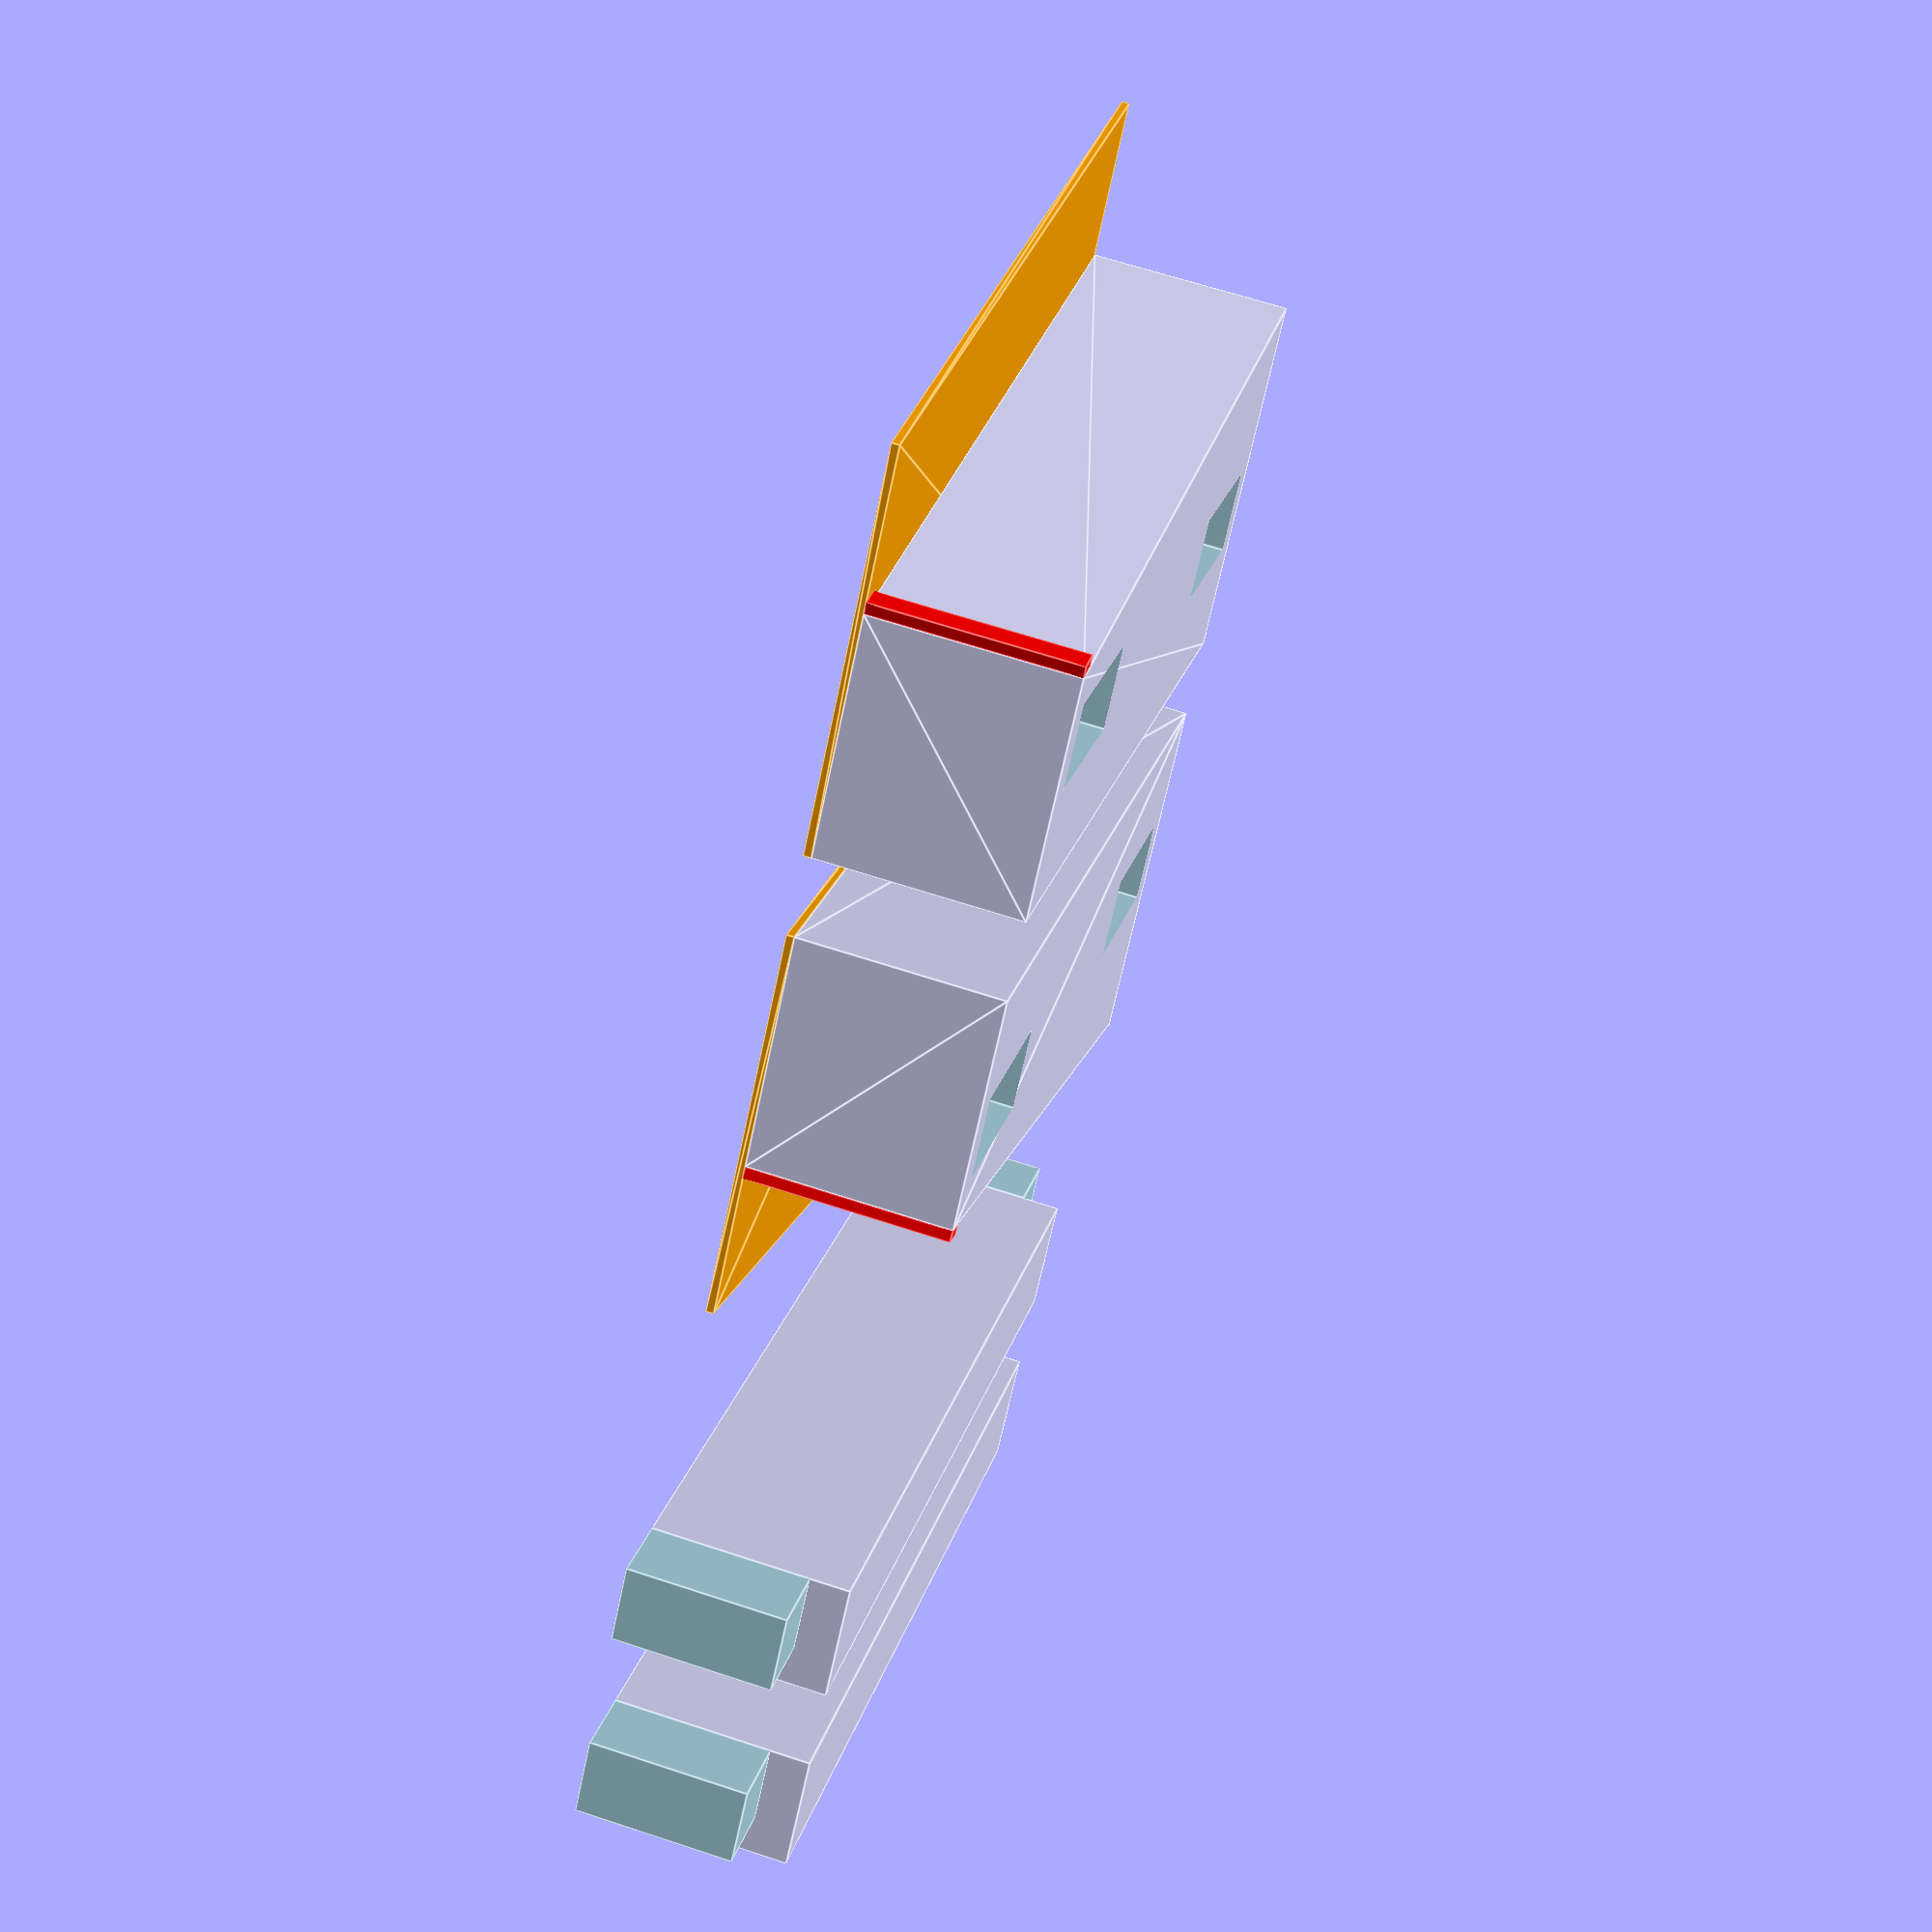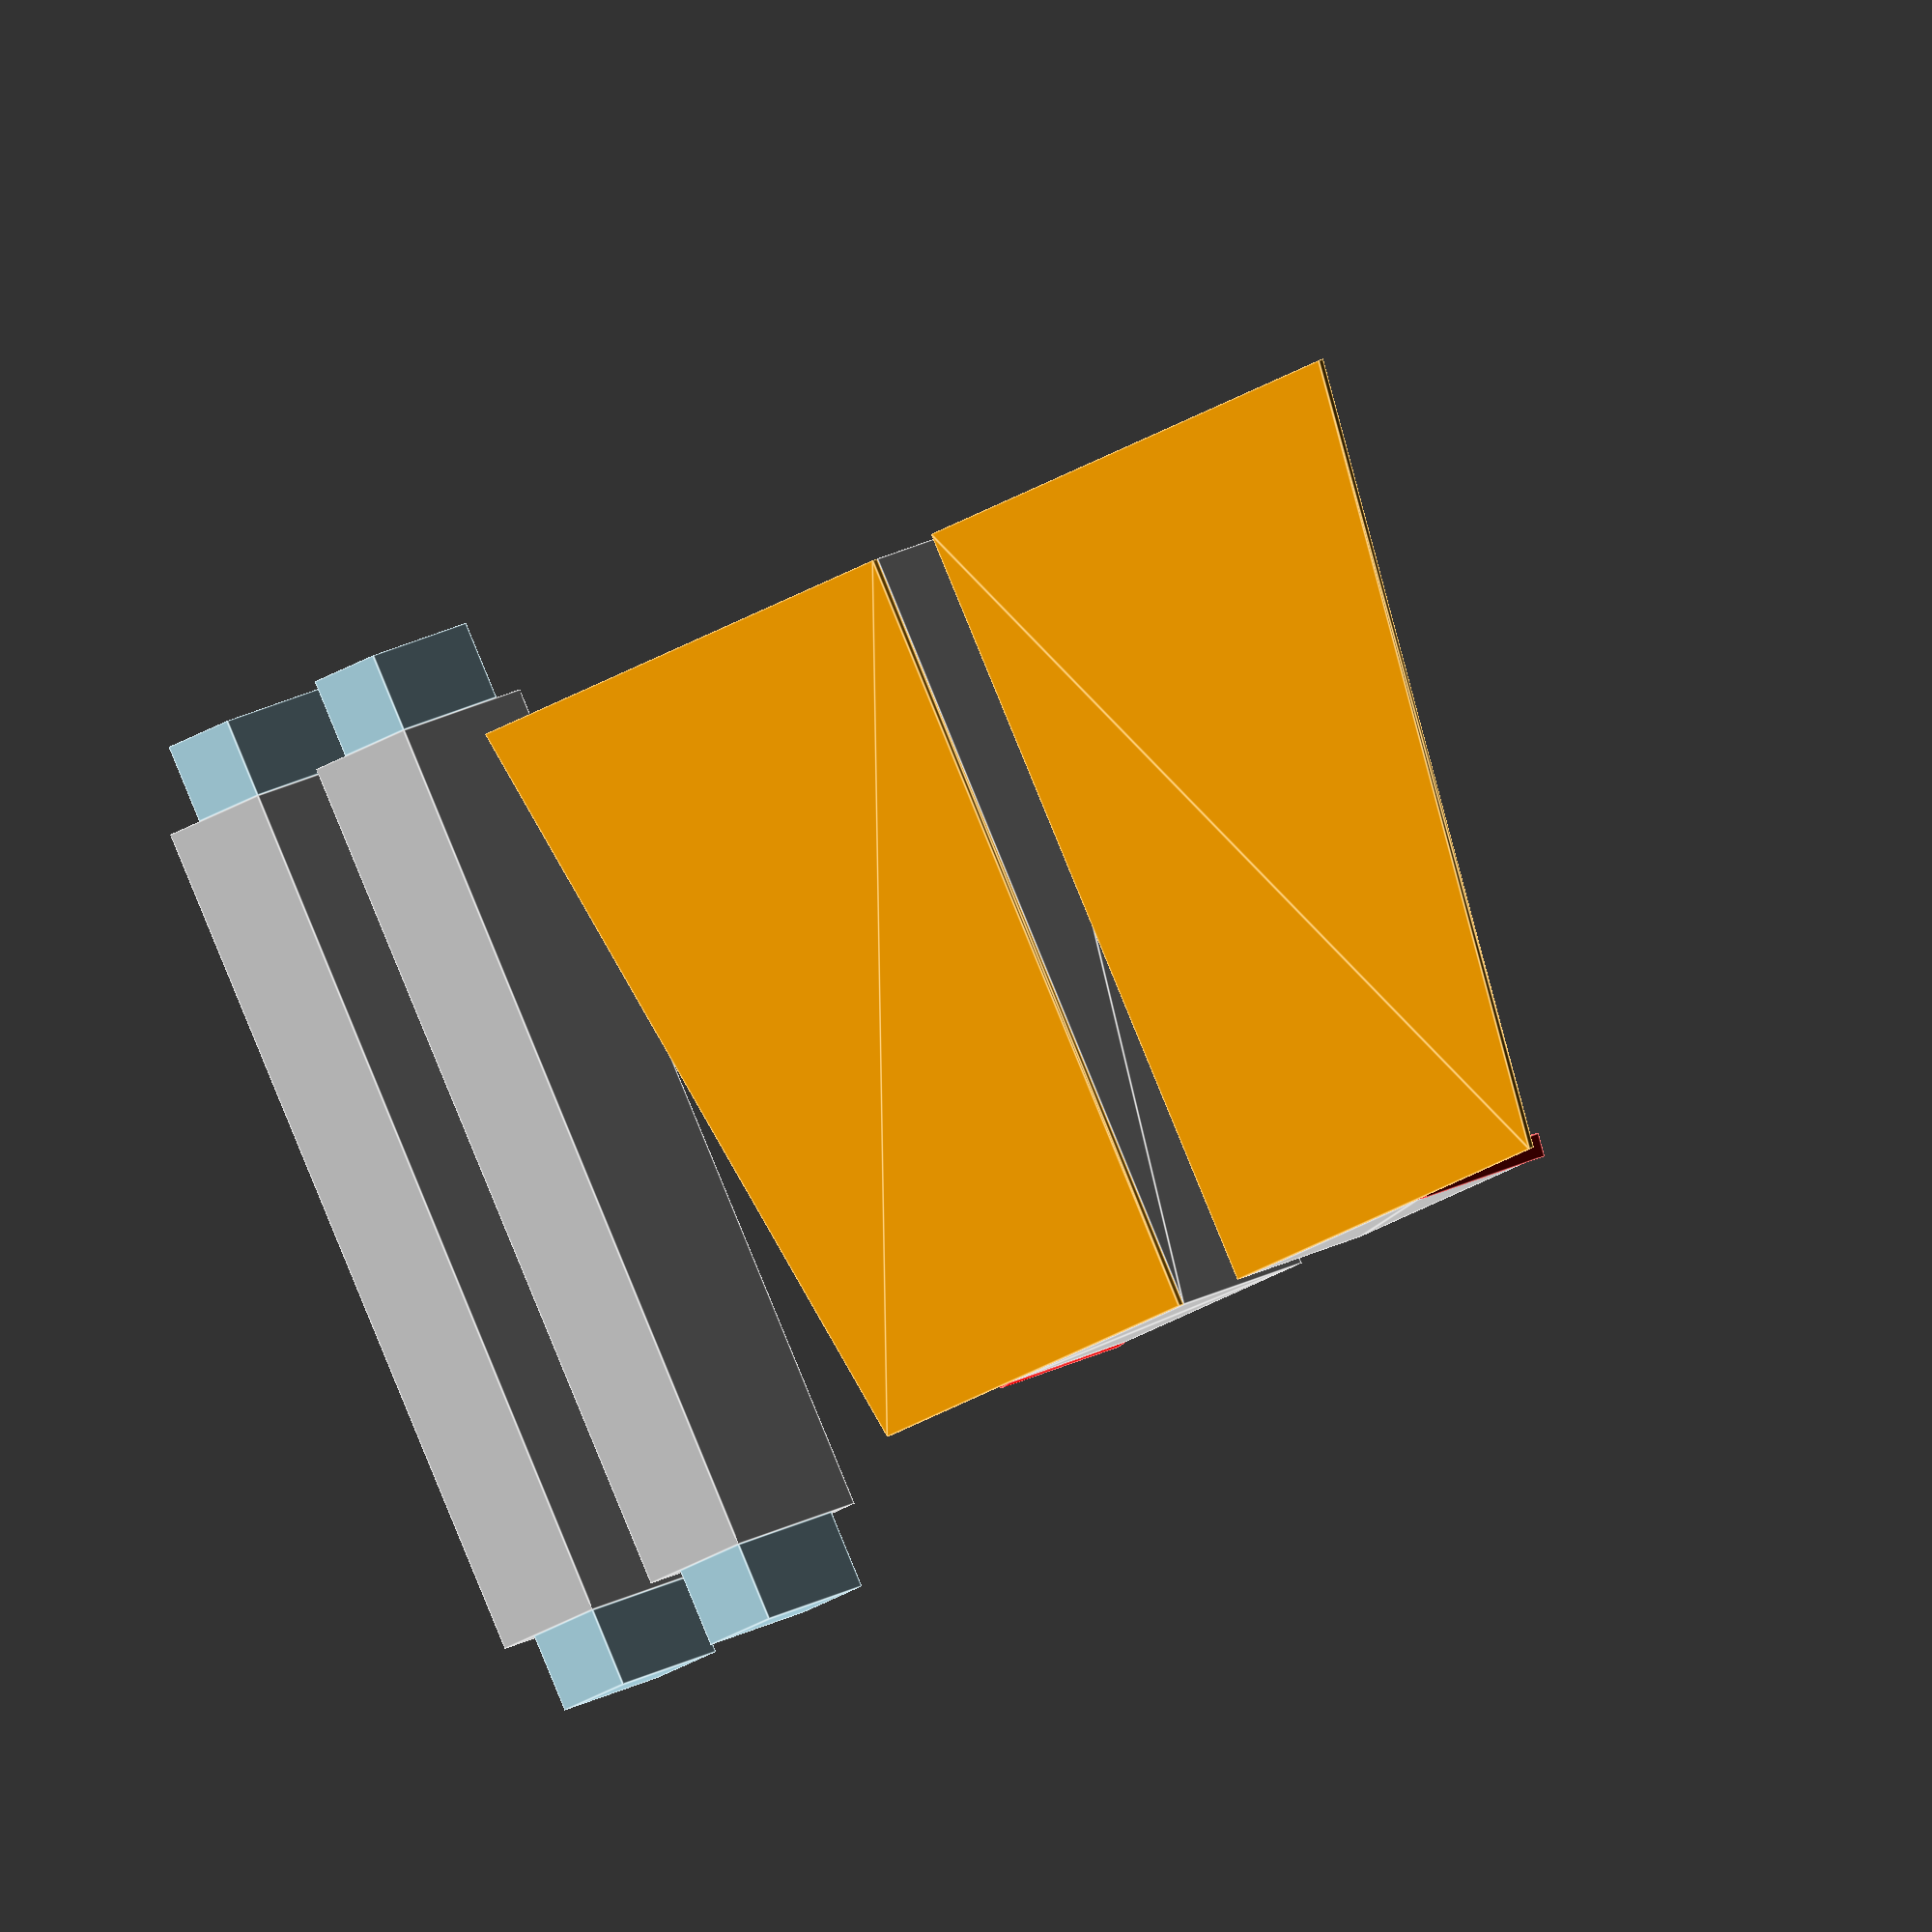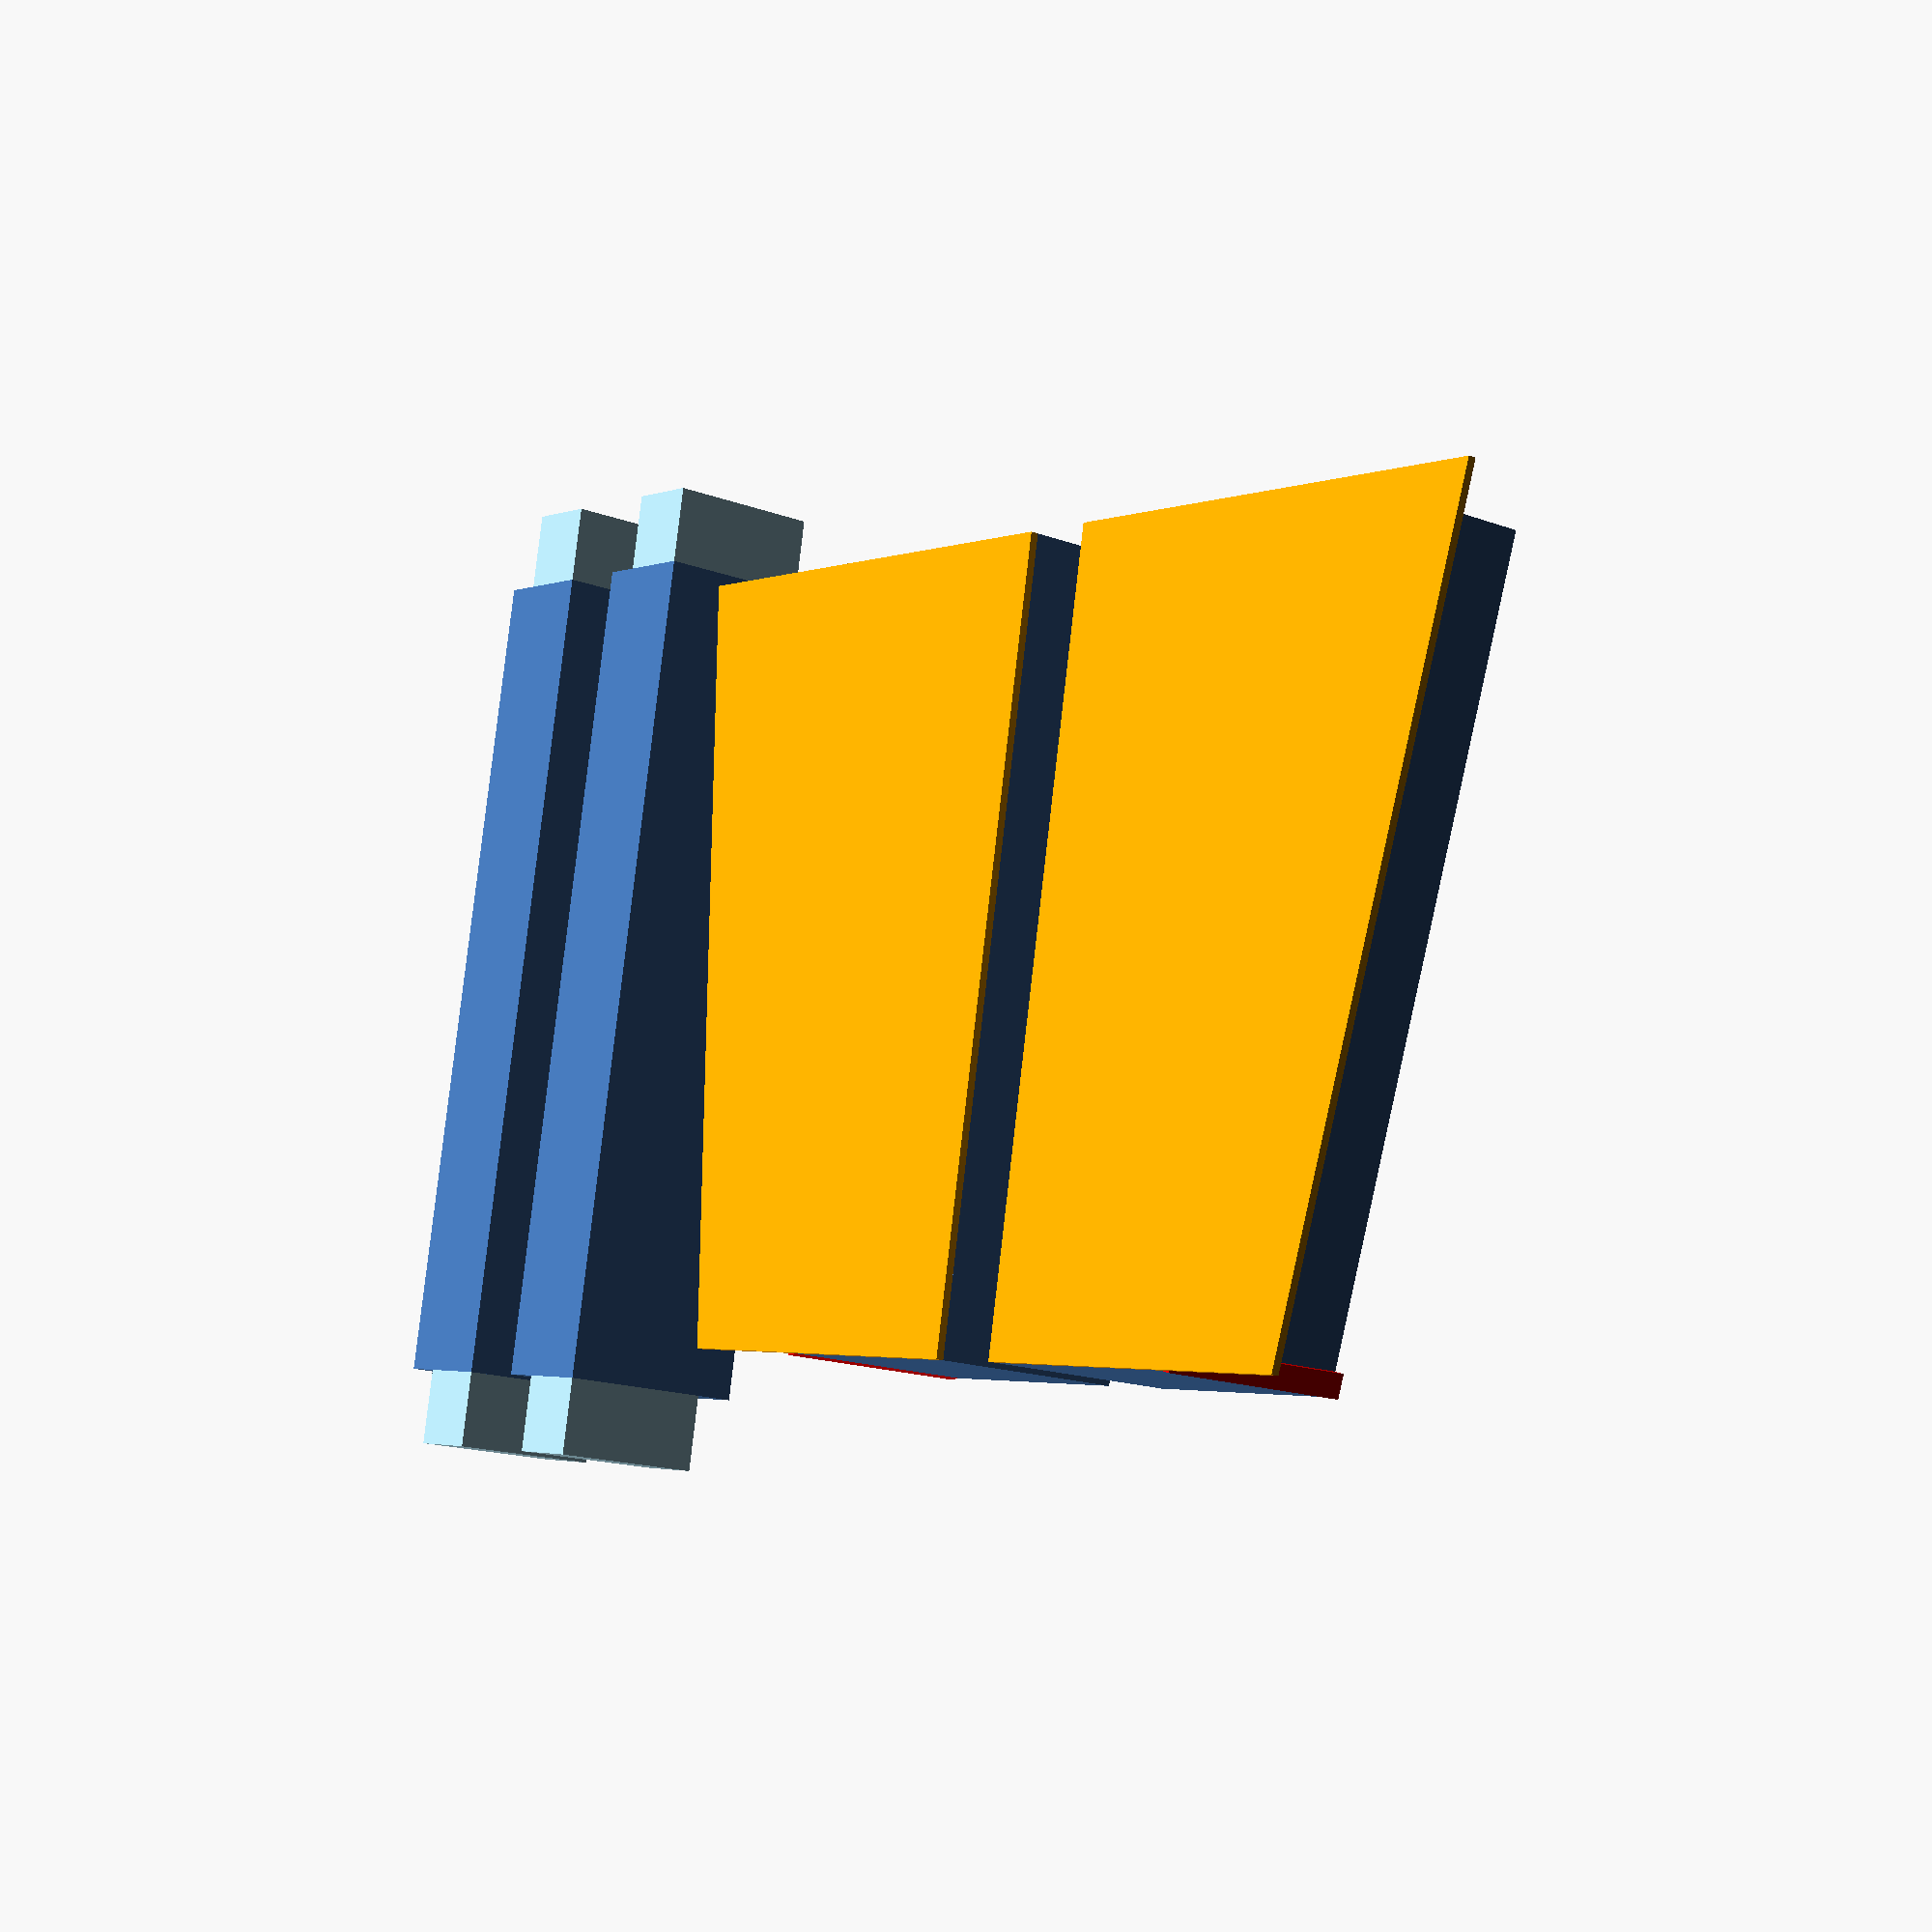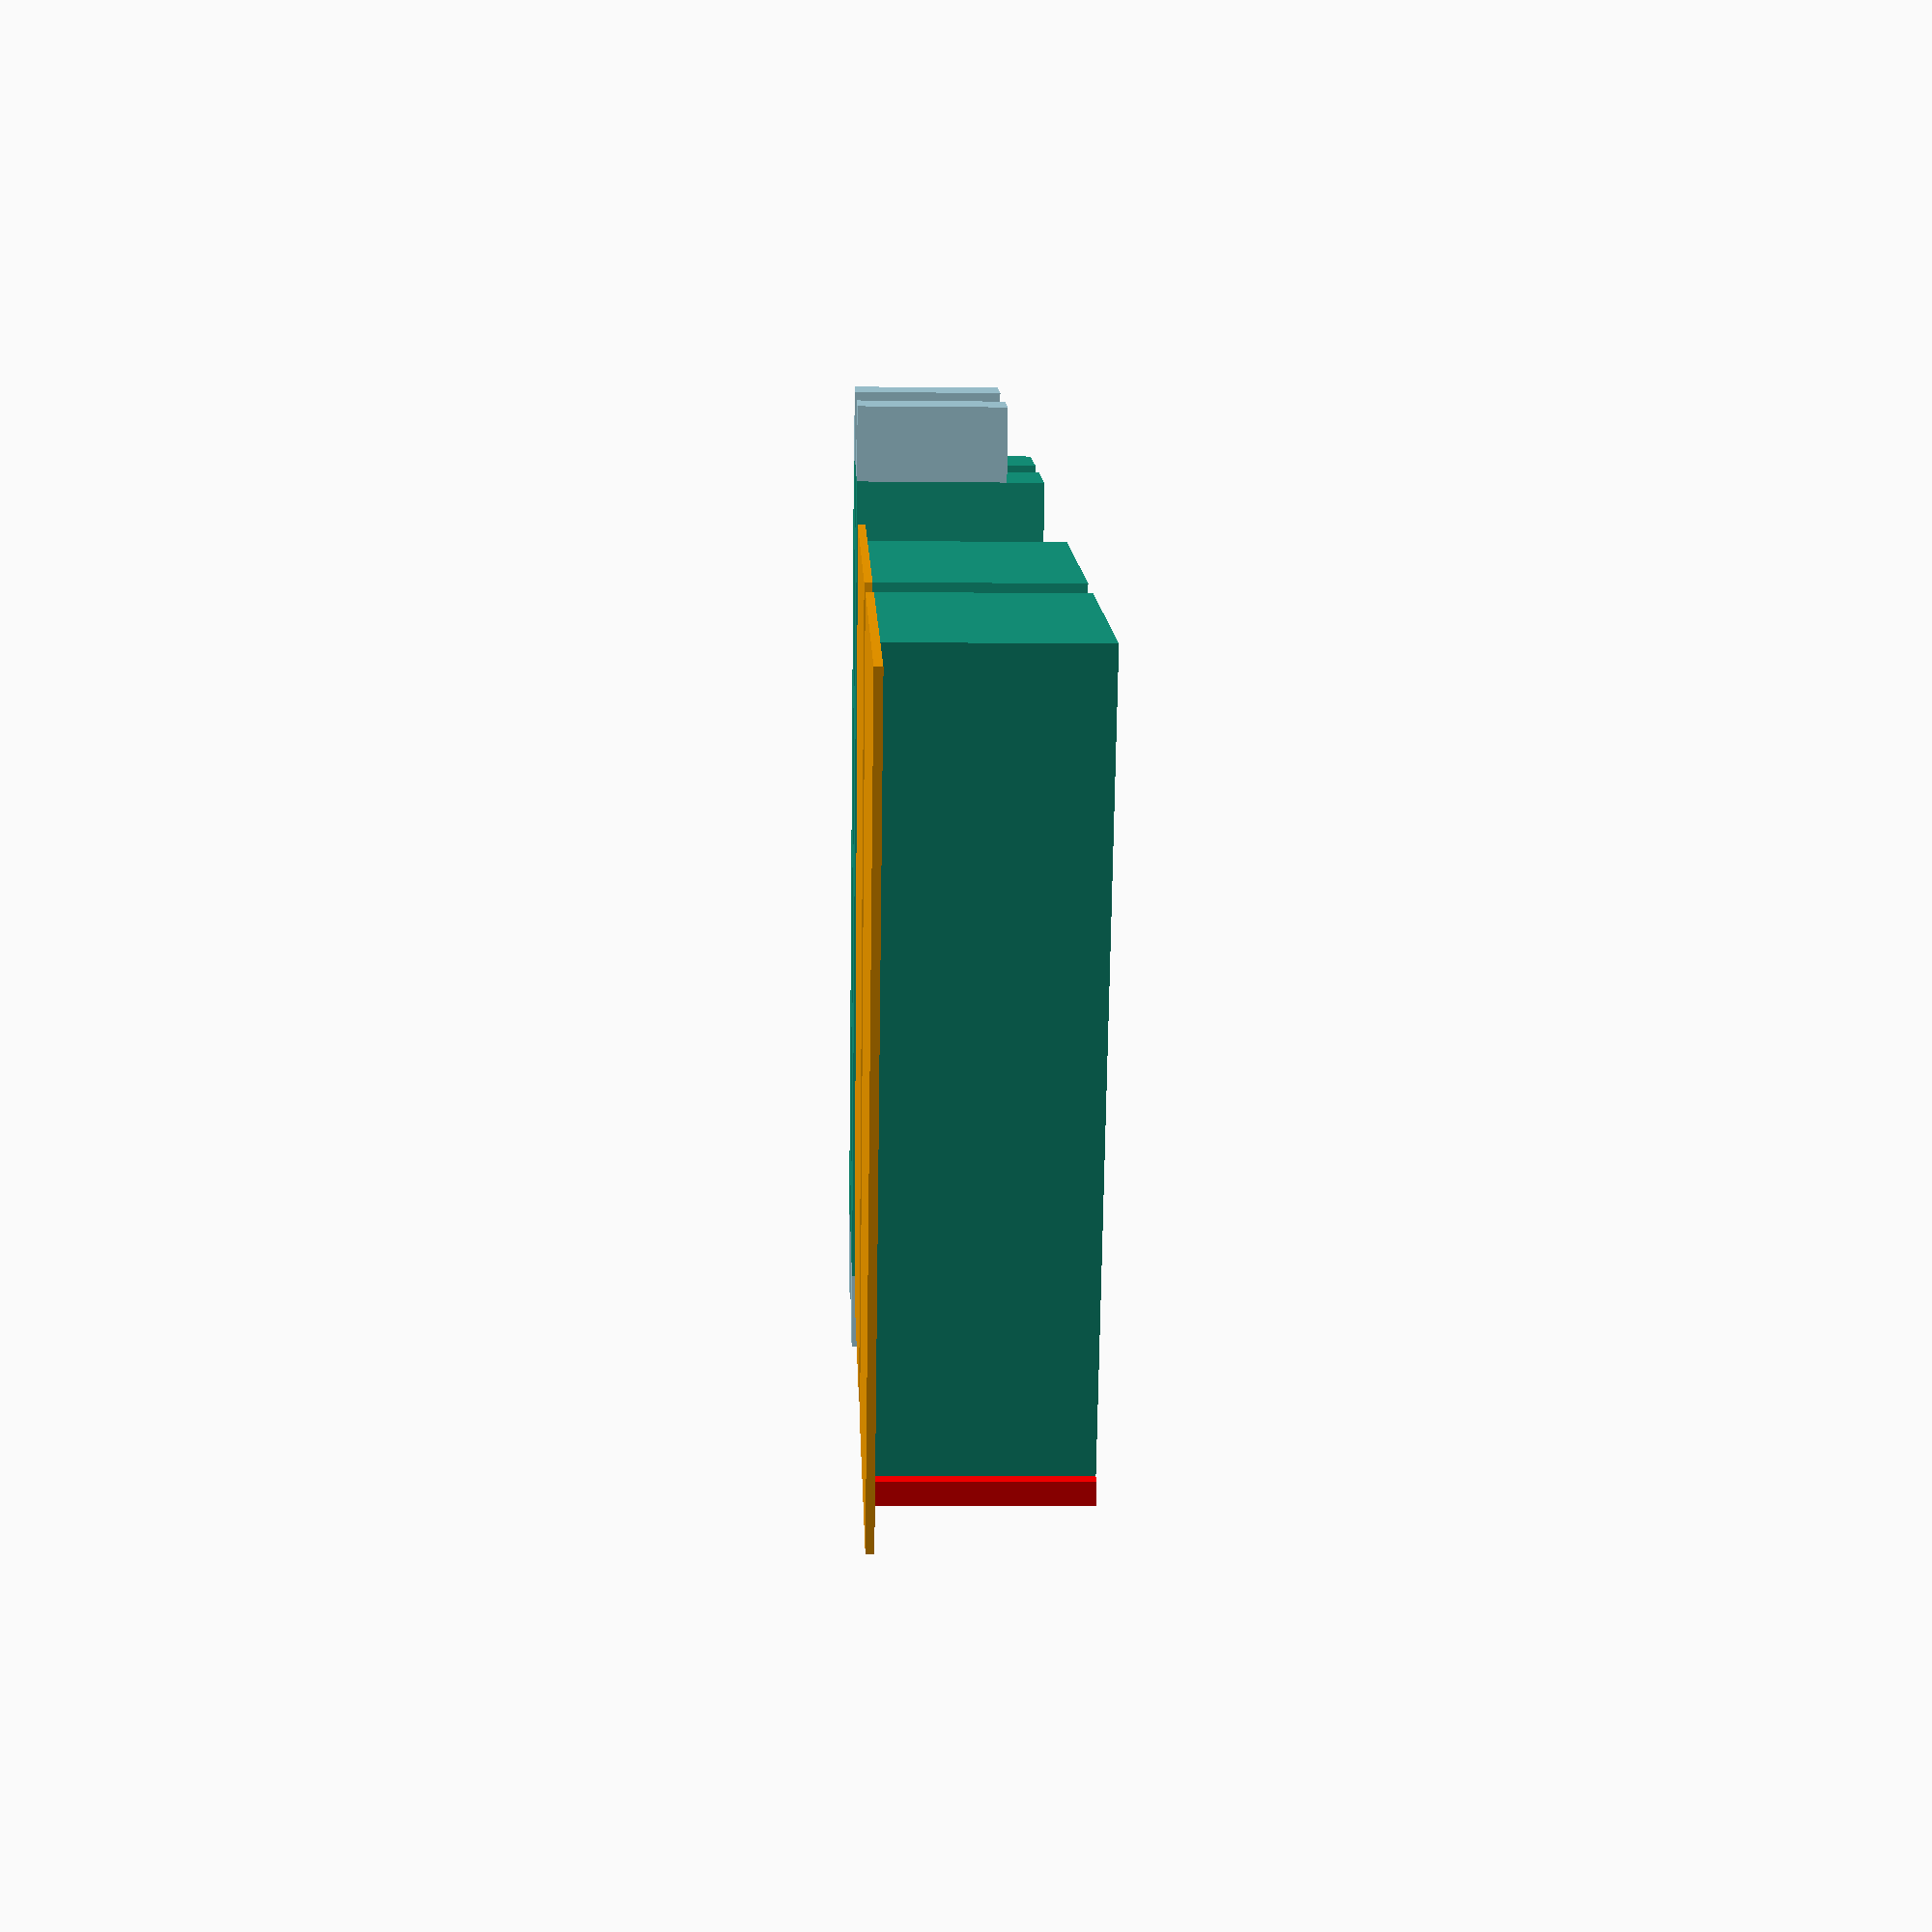
<openscad>
// ---------------------------------------------------------------------------
// Customizable stand for music gear
// v1.2.1
// ---------------------------------------------------------------------------
// Copyright (c) Yohan Lasorsa
// For personal use only, do not redistribute (please).
// ---------------------------------------------------------------------------
// LICENSE AGREEMENT:
// This software is provided 'as-is', without any express or implied warranty.
// In no event will the authors be held liable for any damages arising from
// the use of this software.
//
// 1. You can use and adapt this code, generate 3d models models from it and
//    print them, only for your own personal usage.
// 2. You're not allowed to redistribute this code or the 3d models generated
//    from it in any form.
// 3. You're not allowed to make any commercial usage or profit based on this
//    code or any form of its derivatives, including but not limited to,
//    3d models and printed models.
// ---------------------------------------------------------------------------
// Suggested print settings, tested with a Creality Ender 3 and Cura 5 with
// Eryone PLA filament:
// - 0.28mm layer height
// - 80mm/s print speed (40mm/s for walls)
// - Minimum 10% infill, cubic shape
//   * Recommended >= 20%, use gradual infill steps = 1 to reduce the amount
//     of used material
// - No supports needed
//
// For a different finish touch, you can try removing the top/bottom layers
// and use a geometric pattern like grid or triangles with a constant infill
// density of minimum 10%.
// ---------------------------------------------------------------------------
// Default paramameters fit a Digitakt/Digitone/Syntakt.
// See custom_stand.json file for other parameters sets.
// ---------------------------------------------------------------------------

/* [Device dimensions] ------------------------------------ */

// Device width in mm
device_width = 160;

// Device depth in mm
device_depth = 100;

// Device front height in mm
device_front_height = 20;

// Device back height in mm
device_back_height = 40;

/* [Target position] -------------------------------------- */

// Target device front height in mm
target_front_height = 50;

// Target device back height in mm (automatically calculated target_angle is used)
target_back_height = 100;

// Target device angle in degrees. If different from 0, target_back_height is automatically calculated to match the angle.
target_angle = 20;

/* [Support] ---------------------------------------------- */

// Side support width in mm. Make sure the width is large enough so that device's feet can rest on it.
support_width = 25;

// Adds a spacer between the two side supports to connect them
support_spacer = true;

// Spacer height in mm
support_spacer_height = 15;

// Spacer depth in mm
support_spacer_depth = 25;

// Front spacer height offset in mm. Adds space below the spacer, allowing for passing cables for example.
support_spacer_front_height_offset = 10;

// Back spacer height offset in mm. Adds space below the spacer, allowing for passing cables for example.
support_spacer_back_height_offset = 10;

// Offset the front spacer towards the inside of the support
support_spacer_front_depth_offset = 0;

// Offset the back spacer towards the inside of the support
support_spacer_back_depth_offset = 0;

/* [Front blocker] ---------------------------------------- */

// Adds a blocker in front of the device to prevent it from sliding forward
front_blocker = true;

// Front blocker height in mm. Should match the height of the device's feet.
front_blocker_height = 1.5;

// Front blocker depth in mm. Should match the front offset of the device's feet.
front_blocker_depth = 3;

/* [Connector] -------------------------------------------- */

// Depth of the connector part that will fit inside the side supports. Must be smaller than support_spacer_depth.
connector_depth = 20;

// Height of the connector part that will fit inside the side supports. Must be smaller than support_spacer_height.
connector_height = 10;

// Width of the connector part that will fit inside the side supports. Must be smaller than support_width.
connector_width = 10;

// Connector fit tolerance in mm. Increase this value if the connector doesn't fit inside the support or decrease to make it fit tighter.
connector_fit_tolerance = 0.4;

/* [Ears] ------------------------------------------------- */

// Adds ears to the side supports to prevent the device from moving sideways
support_ears = true;

// Ear height in mm. If support_ears_follow_device_angle is enabled, this is the minimum height of the ear.
support_ears_height = 20;

// Ear width in mm
support_ears_width = 1;

// Extra space between the device and the support ears in mm
support_ears_slack = 0.4;

// If true, the support ears follow the device angle, otherwise they follow the support angle.
support_ears_follow_device_angle = false;

/* [Other] ------------------------------------------------ */

// Show only the left support
only_left_support = false;

// Show only the right support
only_right_support = false;

// Show only a single spacer
only_support_single_spacer = false;

// Top flat view of the parts
flat_view = false;

// Show the final preview with all the parts connected. DO NOT PRINT THIS!
final_preview = false;

// Space between parts in mm
separation_offset = 10;

/* [Hidden] */

min_connector_margin = 2;
final_connector_width = min(connector_width, support_width - min_connector_margin);
final_connector_depth = min(connector_depth, support_spacer_depth - min_connector_margin);
final_connector_height = min(connector_height, support_spacer_height - min_connector_margin);

final_target_back_height = target_angle == 0 ?
  target_back_height :
  target_front_height + tan(target_angle) * device_depth;
final_target_angle = target_angle == 0 ?
  atan((target_back_height - target_front_height) / device_depth) :
  target_angle;

echo("Calculated target ", target_angle == 0 ?
  str("angle: ", final_target_angle) :
  str("back height: ", final_target_back_height)
);

fudge = .001;
final_support_width = support_width +
  (support_ears ? support_ears_slack : 0);
total_support_width = final_support_width +
  (support_ears ? support_ears_width - fudge : 0);

device_height_difference = device_back_height - device_front_height;
ear_front_height_offset = support_ears_follow_device_angle ?
  (device_height_difference < 0 ? -device_height_difference : 0) : 0;
ear_back_height_offset = support_ears_follow_device_angle ?
  (device_height_difference > 0 ? device_height_difference : 0) : 0;
ear_front_height = support_ears_height + ear_front_height_offset;
ear_back_height = support_ears_height + ear_back_height_offset;
support_front_height = target_front_height - device_front_height;
support_back_height = final_target_back_height - device_back_height;
support_spacer_width = device_width - final_support_width * 2;
support_x_size = max(support_front_height, support_back_height) +
  (front_blocker ? front_blocker_height : 0) +
  (support_ears ? max(ear_front_height, ear_back_height) : 0);
support_spacer_y_size = support_spacer_width + final_connector_width*2;

$fa = 10;
$fs = .4;
$vpr = [
  flat_view ? 0 : (final_preview ? 67.5 : 22.5),
  0,
  flat_view ? 0 : (final_preview ? 22.5 : 0)
];
$vpd = 700;
$vpt = [0, 0, 0];

// --------------------------------------------------------

module support () {
  points = [
    [0, 0],
    [0, device_depth],
    [support_back_height, device_depth],
    [support_front_height, 0],
  ];
  path = [
    [0, 1, 2, 3]
  ];
  ears_width_offset = support_ears ?
    support_ears_width - fudge : 0;

  translate([-support_x_size/2, -device_depth/2, ears_width_offset]) {
    difference() {
      union() {
        union() {
          linear_extrude(final_support_width) { 
            polygon(points, path);
          }
          if (front_blocker) {
            blocker();
          }
        }
        if (support_ears) {
          translate([0, 0, -ears_width_offset]) {
            ear();
          }
        }
      }
      if (support_spacer) {
        connector_holes();
      }
    }
  }
}

module ear() {
  points = [
    [0, 0],
    [0, device_depth],
    [support_back_height + support_ears_height + ear_back_height_offset, device_depth],
    [support_front_height + support_ears_height + ear_front_height_offset, 0],
  ];
  path = [
    [0, 1, 2, 3]
  ];
  color("orange")
  linear_extrude(support_ears_width) { 
    polygon(points, path);
  }
}

module blocker() {
  opposite_side = support_back_height - support_front_height;
  hypotenuse = sqrt(pow(opposite_side, 2) +  pow(device_depth, 2));
  blocker_angle = atan(opposite_side / hypotenuse);

  translate([support_front_height - fudge, fudge, 0]) {
    rotate([0, 0, -blocker_angle]) {
      color("red")
      cube([front_blocker_height, front_blocker_depth, final_support_width]);
    }
  }
}

module connector_holes() {
  connector_height_offset = support_spacer_height - final_connector_height;
  connector_width_offset = final_support_width - final_connector_width;
  connector_depth_offset_front = support_spacer_depth - final_connector_depth;
  connector_depth_offset_back = device_depth - support_spacer_depth;

  // Front spacer hole
  translate([
    connector_height_offset - connector_fit_tolerance/2 + support_spacer_front_height_offset,
    connector_depth_offset_front + support_spacer_front_depth_offset - connector_fit_tolerance/2,
    connector_width_offset - connector_fit_tolerance/2
  ]) {
    color("lightblue")
    cube([
      final_connector_height + connector_fit_tolerance,
      final_connector_depth + connector_fit_tolerance,
      final_connector_width + connector_fit_tolerance
    ]);
  }
  // Back spacer hole
  translate([
    connector_height_offset - connector_fit_tolerance/2 + support_spacer_back_height_offset,
    connector_depth_offset_back - support_spacer_back_depth_offset - connector_fit_tolerance/2,
    connector_width_offset - connector_fit_tolerance/2
  ]) {
    color("lightblue")
    cube([
      final_connector_height + connector_fit_tolerance,
      final_connector_depth + connector_fit_tolerance,
      final_connector_width + connector_fit_tolerance
    ]);
  }
}

module spacer() {
  translate([0, -support_spacer_y_size/2, 0]) {
    translate([-support_spacer_height/2, final_connector_width, 0]) {
      union() {
        cube([support_spacer_height, support_spacer_width, support_spacer_depth]);
        translate([0, -final_connector_width + fudge, 0]) {
          color("lightblue")
          cube([final_connector_height, final_connector_width, final_connector_depth]);
        }
        translate([0, support_spacer_width - fudge, 0]) {
          color("lightblue")
          cube([final_connector_height, final_connector_width, final_connector_depth]);
        } 
      }
    }
  }
}

if (only_right_support) {
  support();
} else if (only_left_support) {
  scale([-1, 1, 1]) {
    support();
  }
} else if (only_support_single_spacer) {
  spacer();
} else if (final_preview) {
  translate([0, 0, -support_x_size/2]) {
    // Right support
    translate([total_support_width + support_spacer_width/2, 0, support_x_size/2]) {
      rotate([0, -90, 0]) {
        support();
      }
    }

    // Left support
    translate([-total_support_width - support_spacer_width/2, 0, support_x_size/2]) {
      rotate([0, 90, 0]) {
        scale([-1, 1, 1]) {
          support();
        }
      }
    }

    if (support_spacer) {
      // Back spacer
      translate([
        0,
        device_depth/2 - support_spacer_back_depth_offset - support_spacer_depth,
        support_spacer_height/2 + support_spacer_back_height_offset
      ]) {
        rotate([0, 90, 90]) {
          spacer();
        }
      }

      // Front spacer
      translate([
        0,
        -device_depth/2 + support_spacer_front_depth_offset + support_spacer_depth,
        support_spacer_height/2 + support_spacer_front_height_offset
      ]) {
        rotate([0, -90, 90]) {
          scale([-1, 1, 1]) {
            spacer();
          }
        }
      }
    }
  }
} else {
  translate([support_spacer ? -support_spacer_height - separation_offset : 0, 0, 0]) {
    // Right support
    translate([(separation_offset + support_x_size)/2, 0, 0]) {
      support();
    }

    // Left support
    translate([-(separation_offset + support_x_size)/2, 0, 0]) {
      scale([-1, 1, 1]) {
        support();
      }
    }

    // Spacers
    if (support_spacer) {
      translate([support_x_size + separation_offset*1.5 + support_spacer_height/2, 0, 0]) {
        spacer();
      }
      translate([support_x_size + support_spacer_height + separation_offset*2.5 + support_spacer_height/2, 0, 0]) {
        spacer();
      }
    }
  }
}

</openscad>
<views>
elev=295.8 azim=130.2 roll=288.5 proj=p view=edges
elev=345.7 azim=27.7 roll=215.2 proj=o view=edges
elev=196.0 azim=169.4 roll=308.1 proj=p view=wireframe
elev=186.4 azim=162.6 roll=272.0 proj=p view=solid
</views>
